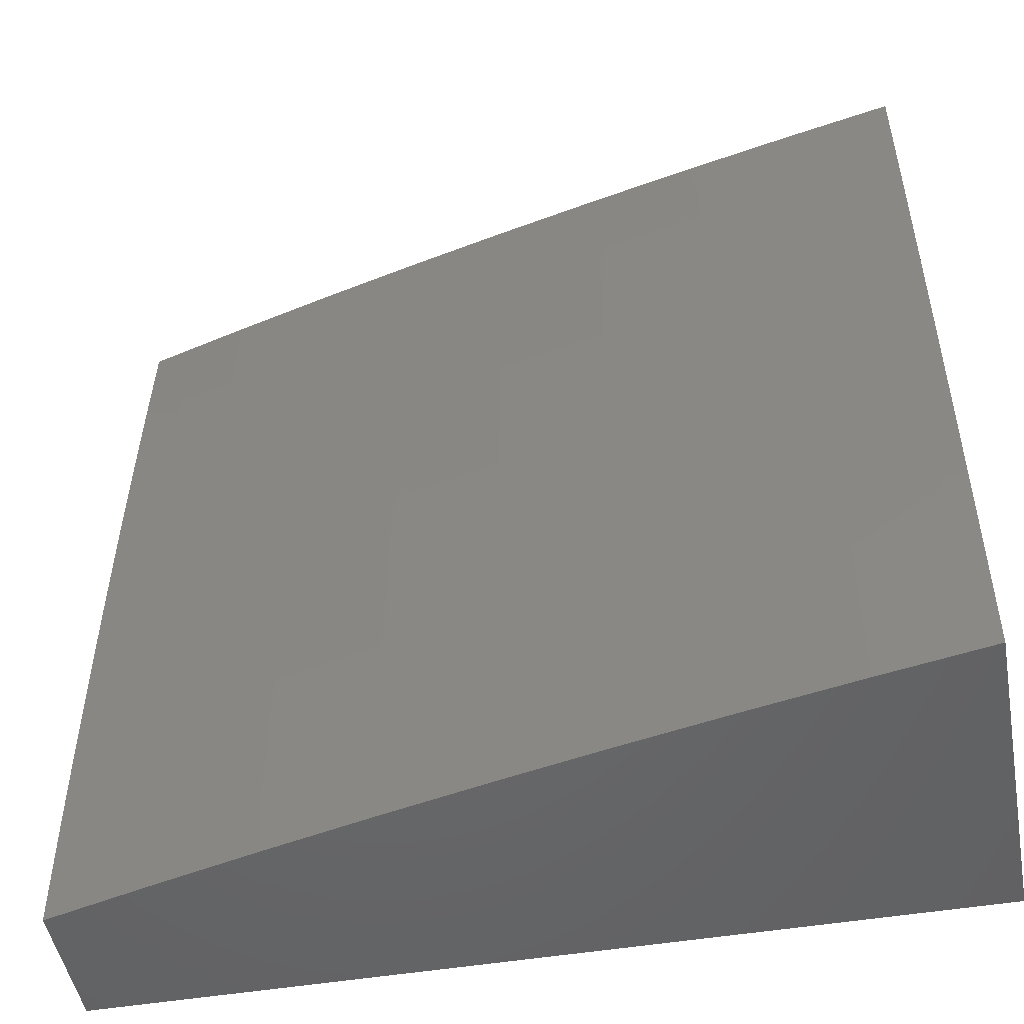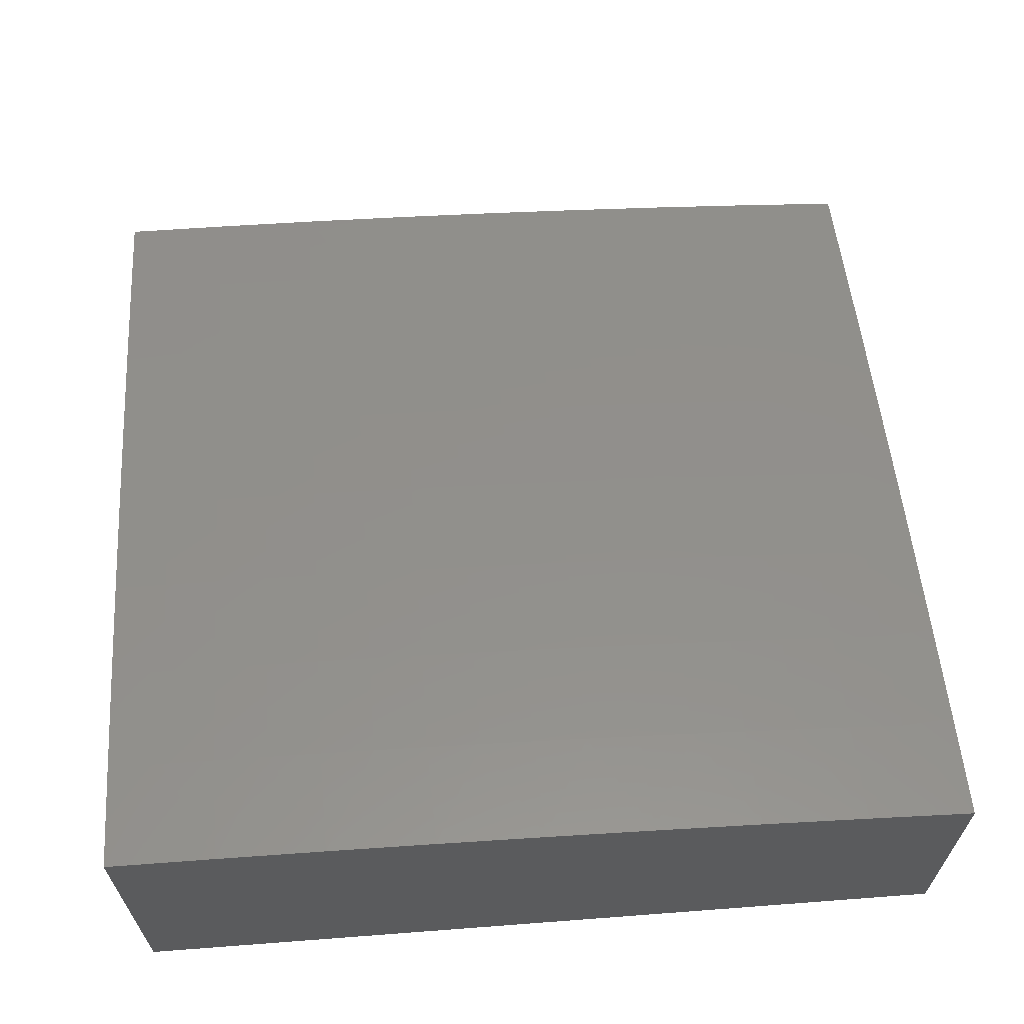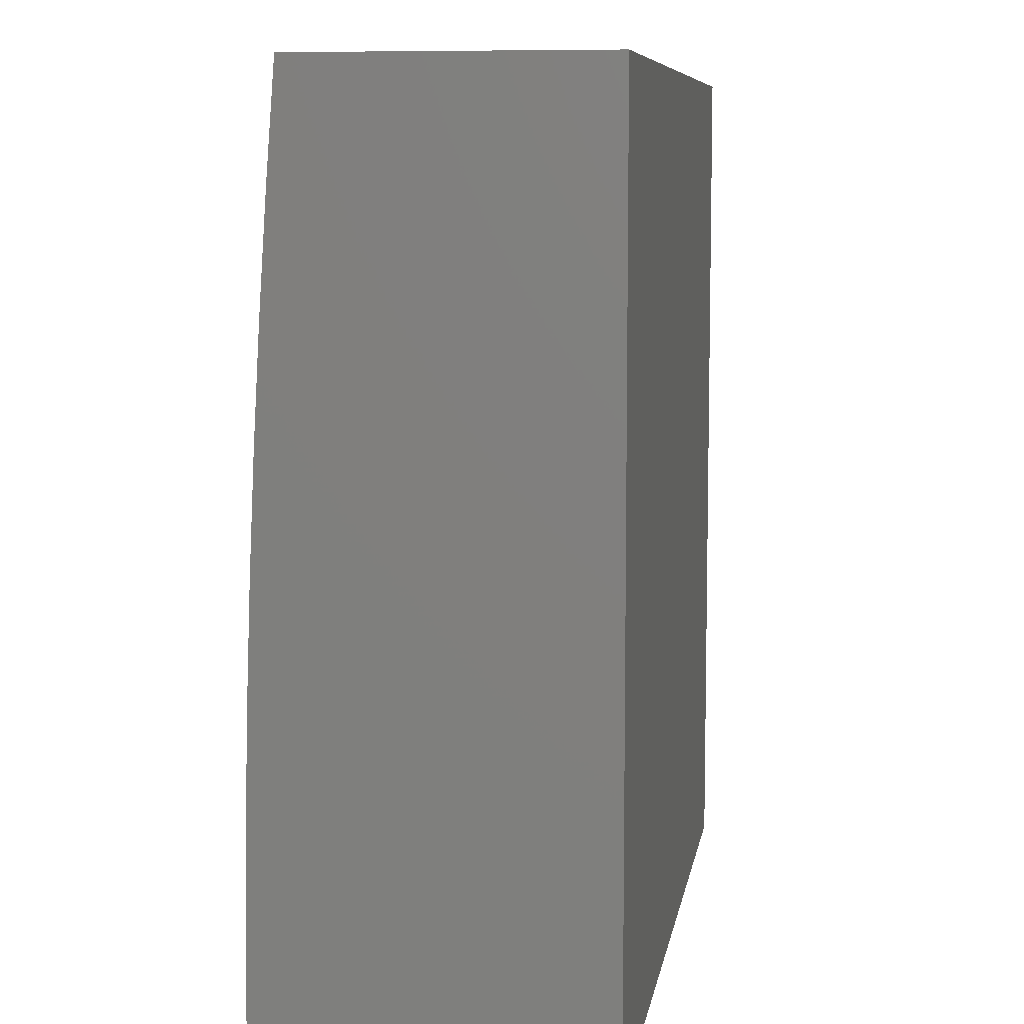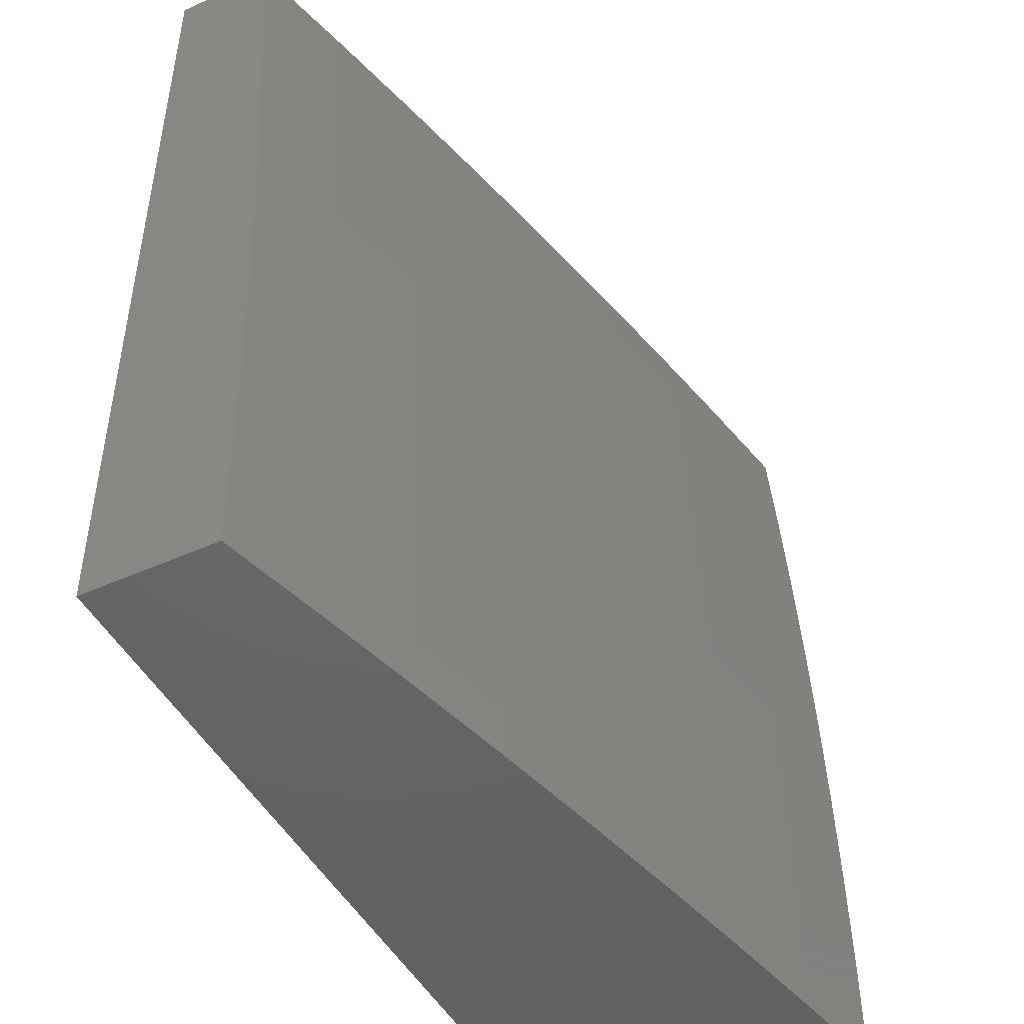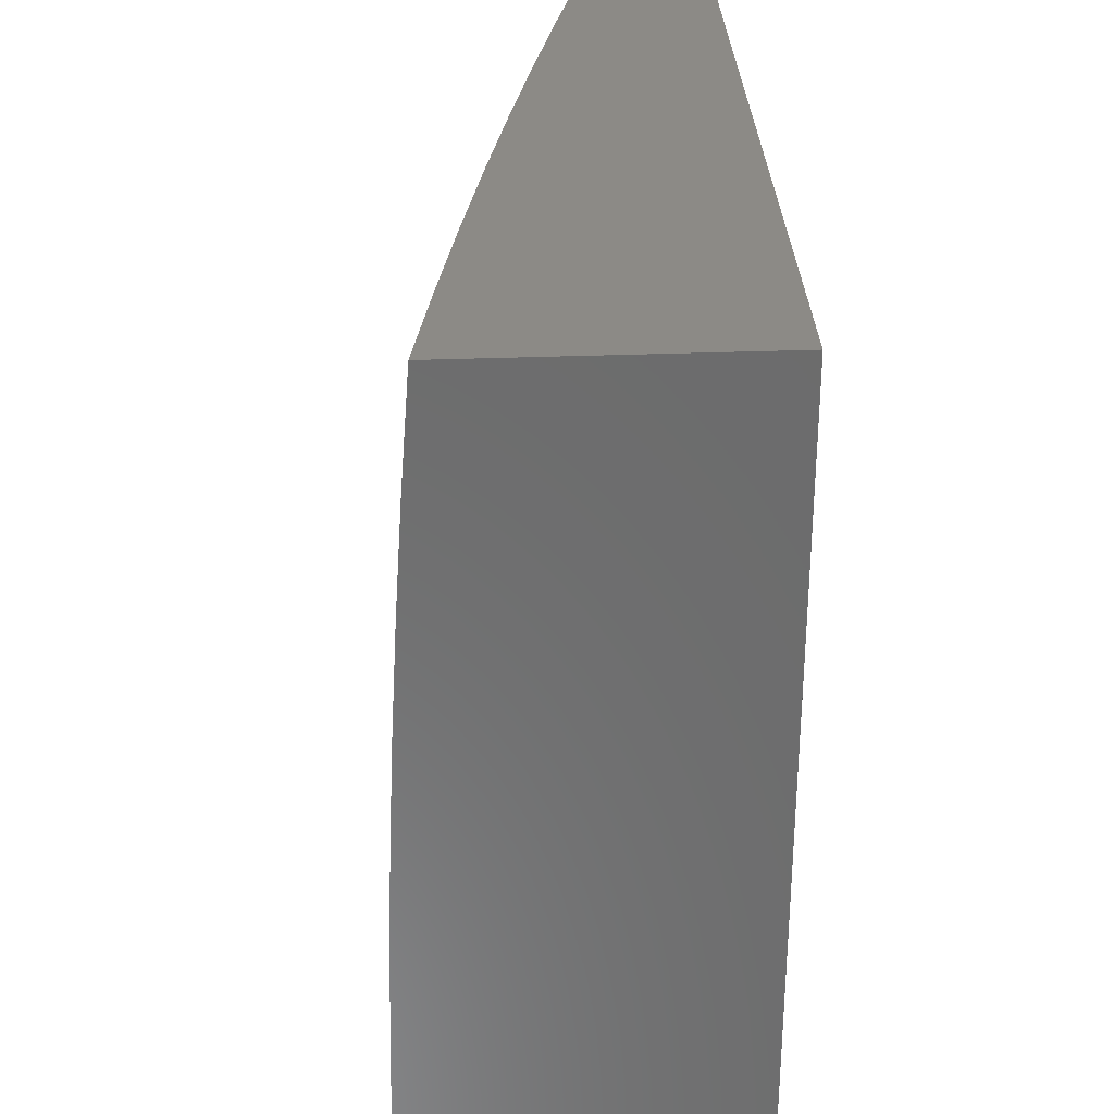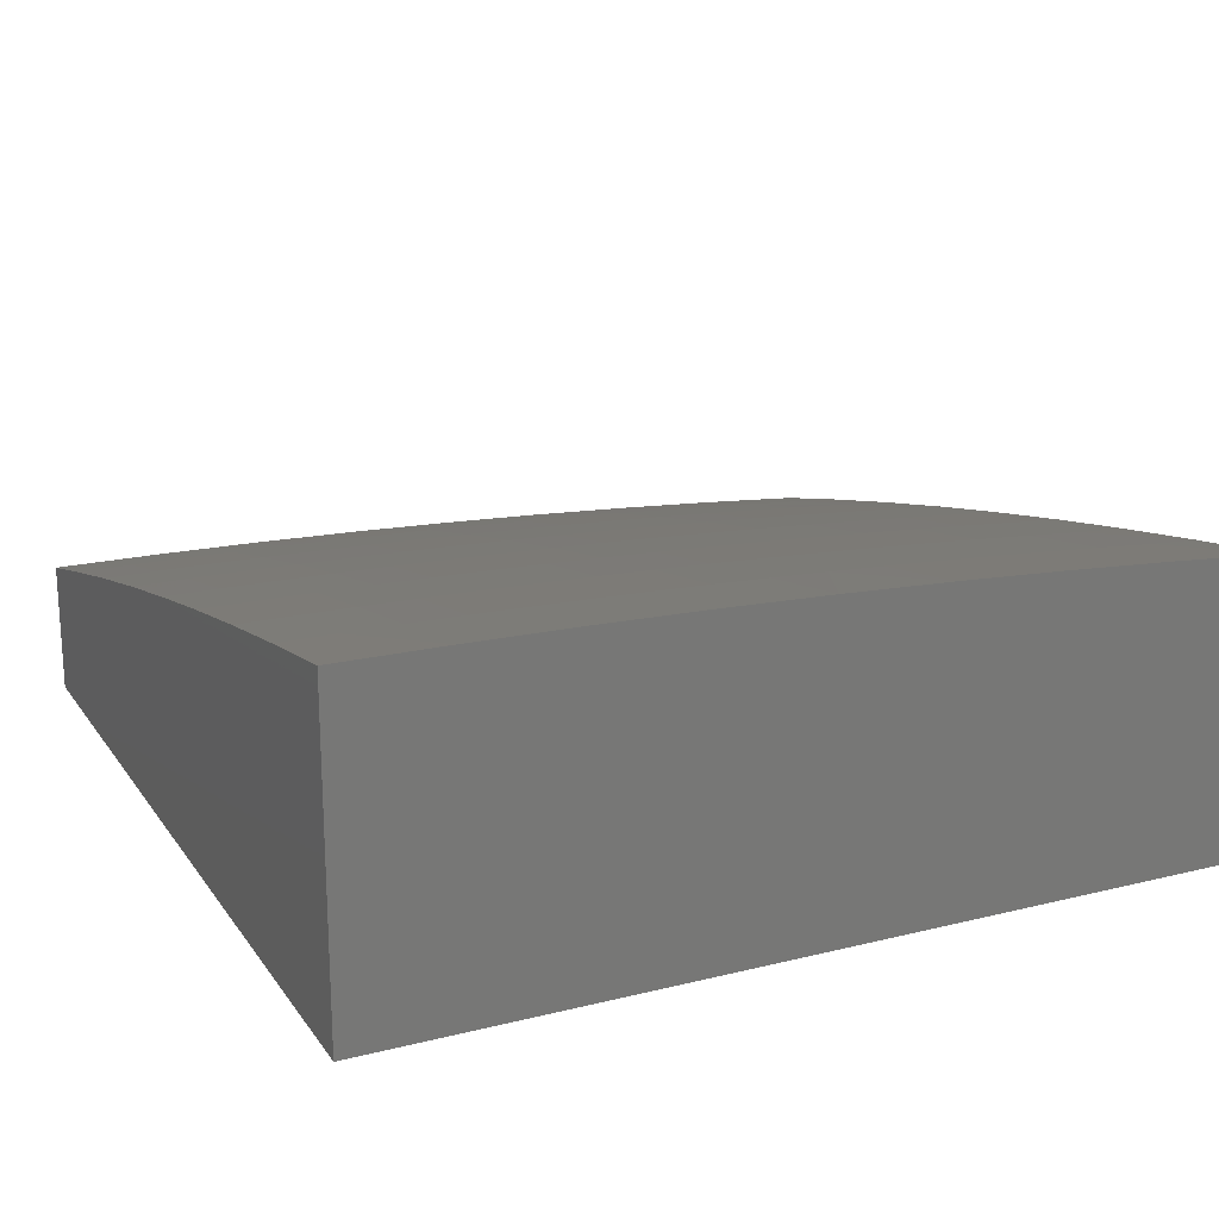
<metadata>
{"format":"stl","ext":"stl","renderer":"f3d","projection":"perspective","resolution":1024,"background":"white","views":[{"elev":-48.9,"azim":-169.5,"up":"+Z"},{"elev":64.0,"azim":-94.4,"up":"+Y"},{"elev":7.9,"azim":-81.0,"up":"+Z"},{"elev":-47.1,"azim":117.0,"up":"+Z"},{"elev":31.8,"azim":-93.1,"up":"+Z"},{"elev":19.7,"azim":-114.8,"up":"+Y"}]}
</metadata>
<code>
# stl→obj: 141 verts, 278 faces
v 3 11.15 0.1252
v 3 11.15 0
v 2.884 11.18 0.0616
v 2.876 11.19 0
v 2.757 11.22 0.0616
v 2.752 11.22 0
v 2.631 11.25 0.0616
v 2.627 11.25 0
v 2.505 11.28 0.0616
v 2.502 11.28 0
v 2.377 11.3 0.0616
v 2.377 11.3 0
v 2.252 11.33 0.0616
v 2.252 11.33 0
v 2.126 11.35 0.0616
v 2.126 11.35 0
v 2 11.38 0
v 2 11.37 0.1252
v 2.126 11.35 0.1233
v 2.252 11.33 0.1233
v 2.377 11.3 0.1233
v 2.504 11.27 0.1233
v 2.631 11.25 0.1233
v 2.757 11.22 0.1233
v 2.884 11.18 0.1233
v 2.884 11.18 0.1852
v 3 11.15 0.2503
v 2.883 11.18 0.2472
v 2.883 11.18 0.3093
v 2.757 11.21 0.3093
v 2.756 11.21 0.3715
v 2.63 11.24 0.3715
v 2.629 11.24 0.4339
v 2.503 11.27 0.4339
v 2.502 11.27 0.4963
v 2.376 11.29 0.4963
v 2.375 11.29 0.5589
v 2.249 11.32 0.5589
v 2.249 11.31 0.6216
v 2.123 11.34 0.6216
v 2.122 11.33 0.6844
v 2 11.36 0.6254
v 2 11.35 0.7504
v 2.126 11.35 0.1852
v 2 11.37 0.2503
v 2.126 11.35 0.2472
v 2.125 11.35 0.3093
v 2.251 11.33 0.2472
v 2.251 11.32 0.3093
v 2.377 11.3 0.2472
v 2.377 11.3 0.3093
v 2.504 11.27 0.2472
v 2.504 11.27 0.3093
v 2.63 11.24 0.2472
v 2.63 11.24 0.3093
v 2.757 11.21 0.2472
v 2 11.37 0.3754
v 2.125 11.35 0.3715
v 2.251 11.32 0.3715
v 2.376 11.3 0.3715
v 2.503 11.27 0.3715
v 2.125 11.35 0.4339
v 2 11.37 0.5004
v 2.124 11.34 0.4963
v 2.124 11.34 0.5589
v 2.25 11.32 0.4963
v 2 11.34 0.8752
v 2.121 11.33 0.8103
v 2.122 11.33 0.7473
v 2.248 11.31 0.6844
v 2.375 11.29 0.6216
v 2.502 11.26 0.5589
v 2.629 11.24 0.4963
v 2.756 11.21 0.4339
v 2.883 11.18 0.3715
v 3 11.15 0.3754
v 2 11.33 1
v 2.119 11.32 0.9367
v 2.12 11.32 0.8735
v 2.247 11.3 0.8103
v 2.247 11.31 0.7473
v 2.373 11.28 0.7473
v 2.374 11.28 0.6844
v 2.5 11.26 0.6844
v 2.501 11.26 0.6216
v 2.627 11.23 0.6216
v 2.628 11.23 0.5589
v 2.754 11.2 0.5589
v 2.755 11.21 0.4963
v 2.882 11.17 0.4963
v 2.882 11.18 0.4339
v 3 11.14 0.5004
v 2.126 11.31 1
v 2.245 11.29 0.9367
v 2.246 11.3 0.8735
v 2.372 11.27 0.8735
v 2.373 11.28 0.8103
v 2.499 11.25 0.8103
v 2.5 11.25 0.7473
v 2.626 11.22 0.7473
v 2.627 11.23 0.6844
v 2.753 11.2 0.6844
v 2.754 11.2 0.6216
v 2.88 11.17 0.6216
v 2.881 11.17 0.5589
v 3 11.14 0.6254
v 2.252 11.29 1
v 2.371 11.27 0.9367
v 2.498 11.24 0.8735
v 2.625 11.22 0.8103
v 2.752 11.19 0.7473
v 2.879 11.17 0.6844
v 2.377 11.26 1
v 2.497 11.24 0.9367
v 2.624 11.22 0.8735
v 2.751 11.19 0.8103
v 2.878 11.16 0.7473
v 3 11.13 0.7504
v 2.502 11.23 1
v 2.623 11.21 0.9367
v 2.75 11.19 0.8735
v 2.877 11.16 0.8103
v 2.627 11.21 1
v 2.749 11.18 0.9367
v 2.876 11.15 0.8735
v 3 11.12 0.8752
v 2.752 11.18 1
v 2.875 11.15 0.9367
v 2.876 11.14 1
v 3 11.11 1
v 2.757 11.21 0.1852
v 2.631 11.24 0.1852
v 2.504 11.27 0.1852
v 2.377 11.3 0.1852
v 2.252 11.33 0.1852
v 2.376 11.3 0.4339
v 2.25 11.32 0.4339
v 2 11 1
v 2 11 0
v 3 11 0
v 3 11 1
f 1 2 3
f 3 2 4
f 3 4 5
f 5 4 6
f 5 6 7
f 7 6 8
f 7 8 9
f 9 8 10
f 9 10 11
f 11 10 12
f 11 12 13
f 13 12 14
f 13 14 15
f 15 14 16
f 15 16 17
f 17 18 15
f 15 18 19
f 15 19 13
f 13 19 20
f 13 20 11
f 11 20 21
f 11 21 9
f 9 21 22
f 9 22 7
f 7 22 23
f 7 23 5
f 5 23 24
f 5 24 3
f 3 24 25
f 3 25 1
f 1 25 26
f 1 26 27
f 27 26 28
f 27 28 29
f 29 28 30
f 29 30 31
f 31 30 32
f 31 32 33
f 33 32 34
f 33 34 35
f 35 34 36
f 35 36 37
f 37 36 38
f 37 38 39
f 39 38 40
f 39 40 41
f 41 40 42
f 41 42 43
f 19 18 44
f 44 18 45
f 44 45 46
f 46 45 47
f 46 47 48
f 48 47 49
f 48 49 50
f 50 49 51
f 50 51 52
f 52 51 53
f 52 53 54
f 54 53 55
f 54 55 56
f 56 55 30
f 56 30 28
f 45 57 47
f 47 57 58
f 47 58 49
f 49 58 59
f 49 59 51
f 51 59 60
f 51 60 53
f 53 60 61
f 53 61 55
f 55 61 32
f 55 32 30
f 58 57 62
f 62 57 63
f 62 63 64
f 64 63 65
f 64 65 66
f 66 65 38
f 66 38 36
f 63 42 65
f 65 42 40
f 65 40 38
f 67 68 43
f 43 68 69
f 43 69 41
f 41 69 70
f 41 70 39
f 39 70 71
f 39 71 37
f 37 71 72
f 37 72 35
f 35 72 73
f 35 73 33
f 33 73 74
f 33 74 31
f 31 74 75
f 31 75 29
f 29 75 76
f 29 76 27
f 77 78 67
f 67 78 79
f 67 79 68
f 68 79 80
f 68 80 81
f 81 80 82
f 81 82 83
f 83 82 84
f 83 84 85
f 85 84 86
f 85 86 87
f 87 86 88
f 87 88 89
f 89 88 90
f 89 90 91
f 91 90 92
f 91 92 76
f 77 93 78
f 78 93 94
f 78 94 95
f 95 94 96
f 95 96 97
f 97 96 98
f 97 98 99
f 99 98 100
f 99 100 101
f 101 100 102
f 101 102 103
f 103 102 104
f 103 104 105
f 105 104 106
f 105 106 92
f 93 107 94
f 94 107 108
f 94 108 96
f 96 108 109
f 96 109 98
f 98 109 110
f 98 110 100
f 100 110 111
f 100 111 102
f 102 111 112
f 102 112 104
f 104 112 106
f 107 113 108
f 108 113 114
f 108 114 109
f 109 114 115
f 109 115 110
f 110 115 116
f 110 116 111
f 111 116 117
f 111 117 112
f 112 117 118
f 112 118 106
f 113 119 114
f 114 119 120
f 114 120 115
f 115 120 121
f 115 121 116
f 116 121 122
f 116 122 117
f 117 122 118
f 119 123 120
f 120 123 124
f 120 124 121
f 121 124 125
f 121 125 122
f 122 125 126
f 122 126 118
f 123 127 124
f 124 127 128
f 124 128 125
f 125 128 126
f 127 129 128
f 128 129 130
f 128 130 126
f 56 28 26
f 26 25 131
f 131 25 24
f 131 24 132
f 132 24 23
f 132 23 133
f 133 23 22
f 133 22 134
f 134 22 21
f 134 21 135
f 135 21 20
f 135 20 44
f 44 20 19
f 91 76 75
f 105 92 90
f 89 91 74
f 74 91 75
f 103 105 88
f 88 105 90
f 54 56 131
f 131 56 26
f 54 131 132
f 87 89 73
f 73 89 74
f 101 103 86
f 86 103 88
f 52 54 132
f 52 132 133
f 34 32 61
f 85 87 72
f 72 87 73
f 99 101 84
f 84 101 86
f 50 52 133
f 50 133 134
f 34 61 136
f 136 61 60
f 136 60 137
f 137 60 59
f 137 59 62
f 62 59 58
f 83 85 71
f 71 85 72
f 97 99 82
f 82 99 84
f 48 50 134
f 48 134 135
f 66 36 136
f 136 36 34
f 66 136 137
f 81 83 70
f 70 83 71
f 95 97 80
f 80 97 82
f 46 48 135
f 46 135 44
f 64 66 137
f 64 137 62
f 68 81 69
f 69 81 70
f 78 95 79
f 79 95 80
f 77 67 138
f 138 67 43
f 138 43 42
f 138 42 139
f 139 42 63
f 139 63 57
f 57 45 139
f 139 45 18
f 139 18 17
f 17 16 139
f 139 16 14
f 139 14 12
f 12 10 139
f 139 10 8
f 139 8 6
f 139 6 140
f 140 6 4
f 140 4 2
f 130 129 141
f 141 129 138
f 138 129 127
f 138 127 123
f 123 119 138
f 138 119 113
f 138 113 107
f 107 93 138
f 138 93 77
f 138 139 141
f 141 139 140
f 2 1 140
f 140 1 27
f 140 27 76
f 76 92 140
f 140 92 106
f 140 106 118
f 140 118 141
f 141 118 126
f 141 126 130

</code>
